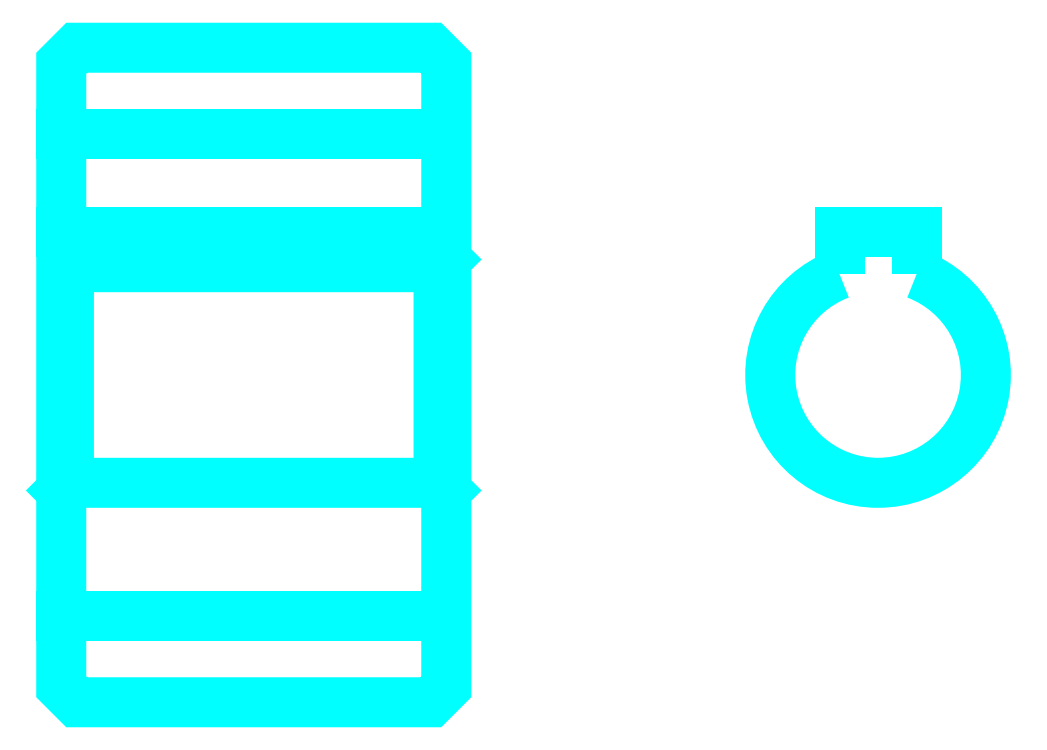
<metadata>
{"format":"dxf","ext":"dxf","renderer":"ezdxf+matplotlib","layout":"modelspace","background":"white","min_lineweight":24,"dpi":150}
</metadata>
<code>
0
SECTION
2
ENTITIES
0
LINE
8
0
10
27.77
20
48.79
30
0
11
52.77
21
48.79
31
0
0
LINE
8
0
10
27.77
20
17.54
30
0
11
52.77
21
17.54
31
0
0
LINE
8
0
10
52.77
20
40.66
30
0
11
52.27
21
40.16
31
0
0
LINE
8
0
10
52.77
20
25.66
30
0
11
52.27
21
26.16
31
0
0
LINE
8
0
10
27.77
20
25.66
30
0
11
28.27
21
26.16
31
0
0
POLYLINE
8
0
66
1
10
0
20
0
30
0
70
2
0
VERTEX
8
0
10
27.77
20
25.66
30
0
70
0
0
VERTEX
8
0
10
27.77
20
12.91
30
0
70
0
0
VERTEX
8
0
10
28.77
20
11.91
30
0
70
0
0
VERTEX
8
0
10
51.77
20
11.91
30
0
70
0
0
VERTEX
8
0
10
52.77
20
12.91
30
0
70
0
0
VERTEX
8
0
10
52.77
20
53.41
30
0
70
0
0
VERTEX
8
0
10
51.77
20
54.41
30
0
70
0
0
VERTEX
8
0
10
28.77
20
54.41
30
0
70
0
0
VERTEX
8
0
10
27.77
20
53.41
30
0
70
0
0
VERTEX
8
0
10
27.77
20
25.66
30
0
70
0
0
SEQEND
8
0
0
POLYLINE
8
0
66
1
10
0
20
0
30
0
70
2
0
VERTEX
8
0
10
27.77
20
40.66
30
0
70
0
0
VERTEX
8
0
10
28.27
20
40.16
30
0
70
0
0
VERTEX
8
0
10
28.27
20
26.16
30
0
70
0
0
VERTEX
8
0
10
52.27
20
26.16
30
0
70
0
0
VERTEX
8
0
10
52.27
20
40.16
30
0
70
0
0
VERTEX
8
0
10
28.27
20
40.16
30
0
70
0
0
SEQEND
8
0
0
ARC
8
0
10
80.8
20
33.16
30
0
40
7
50
110.9
51
69.08
0
POLYLINE
8
0
66
1
10
0
20
0
30
0
70
2
0
VERTEX
8
0
10
83.3
20
39.7
30
0
70
0
0
VERTEX
8
0
10
83.3
20
42.46
30
0
70
0
0
VERTEX
8
0
10
78.3
20
42.46
30
0
70
0
0
VERTEX
8
0
10
78.3
20
39.7
30
0
70
0
0
SEQEND
8
0
0
LINE
8
0
10
27.77
20
42.46
30
0
11
52.77
21
42.46
31
0
0
ENDSEC
0
EOF

</code>
